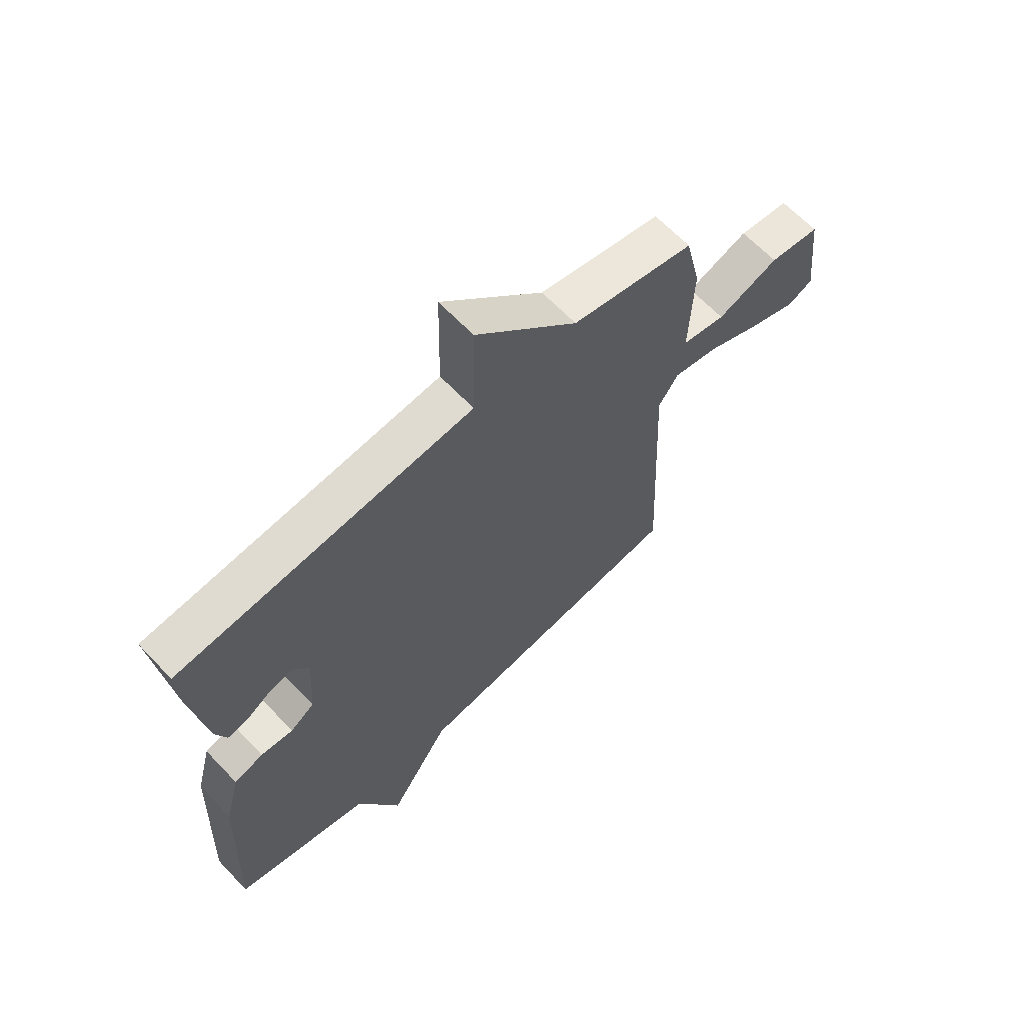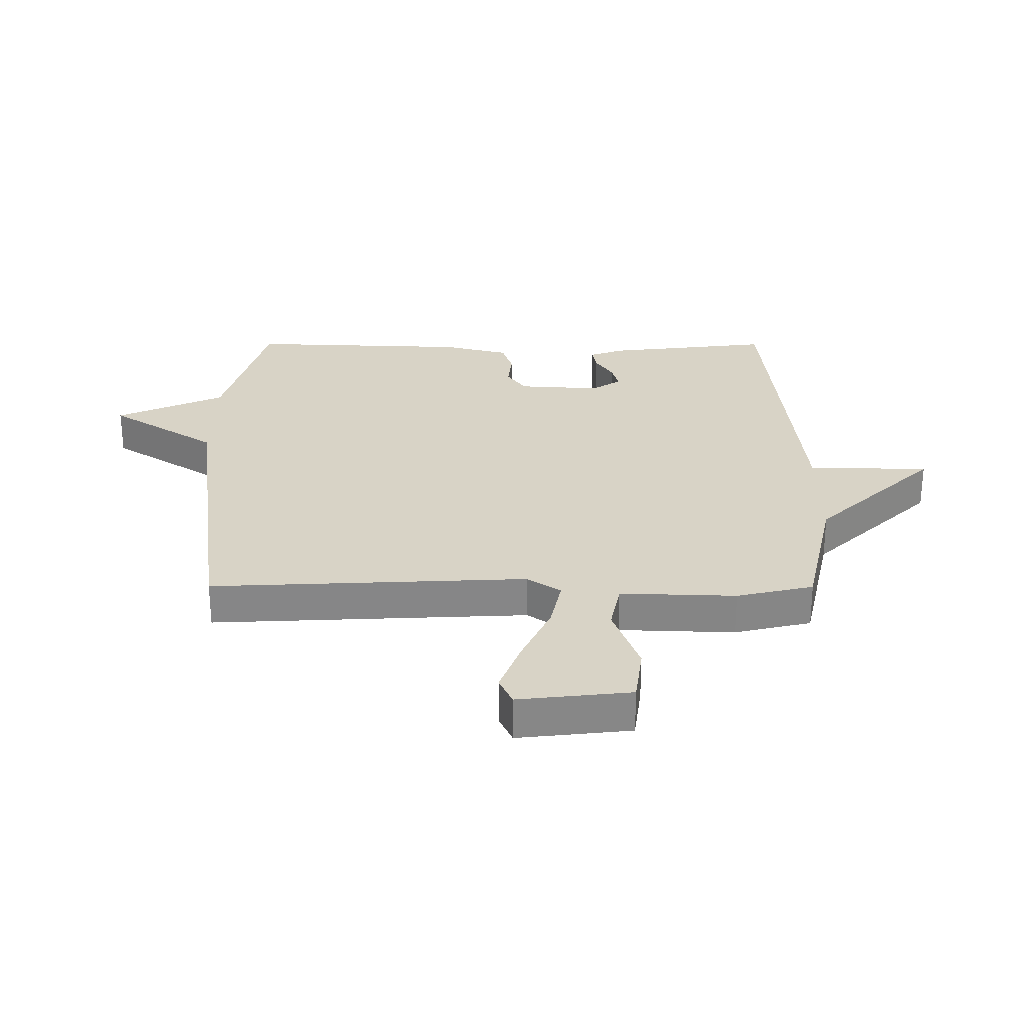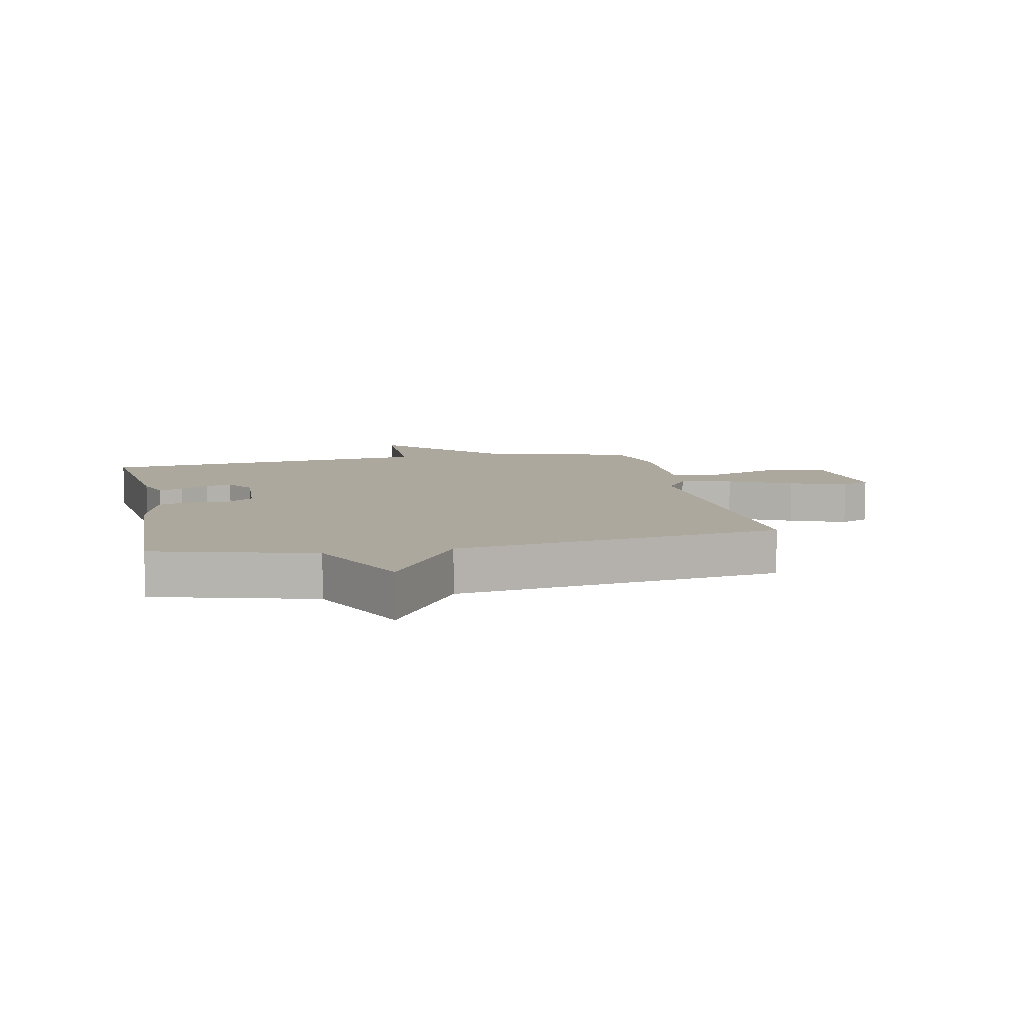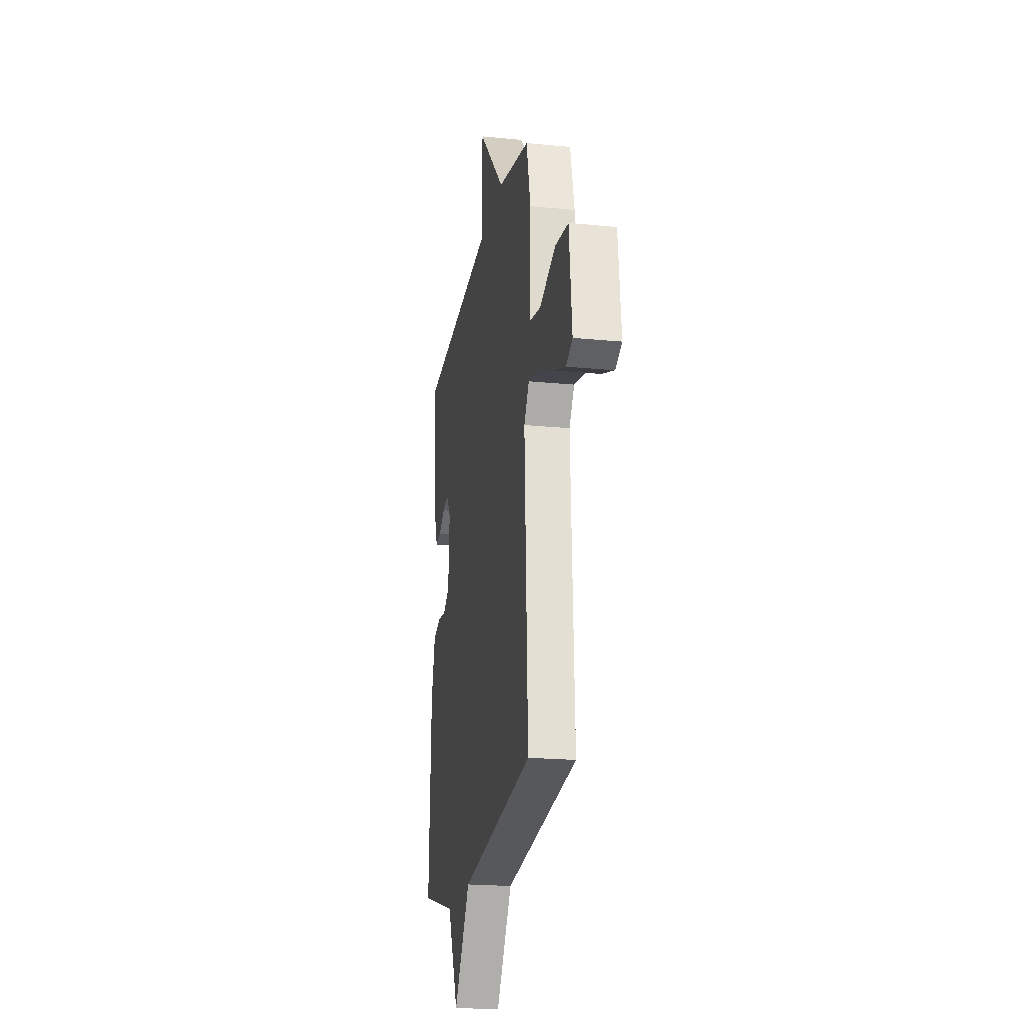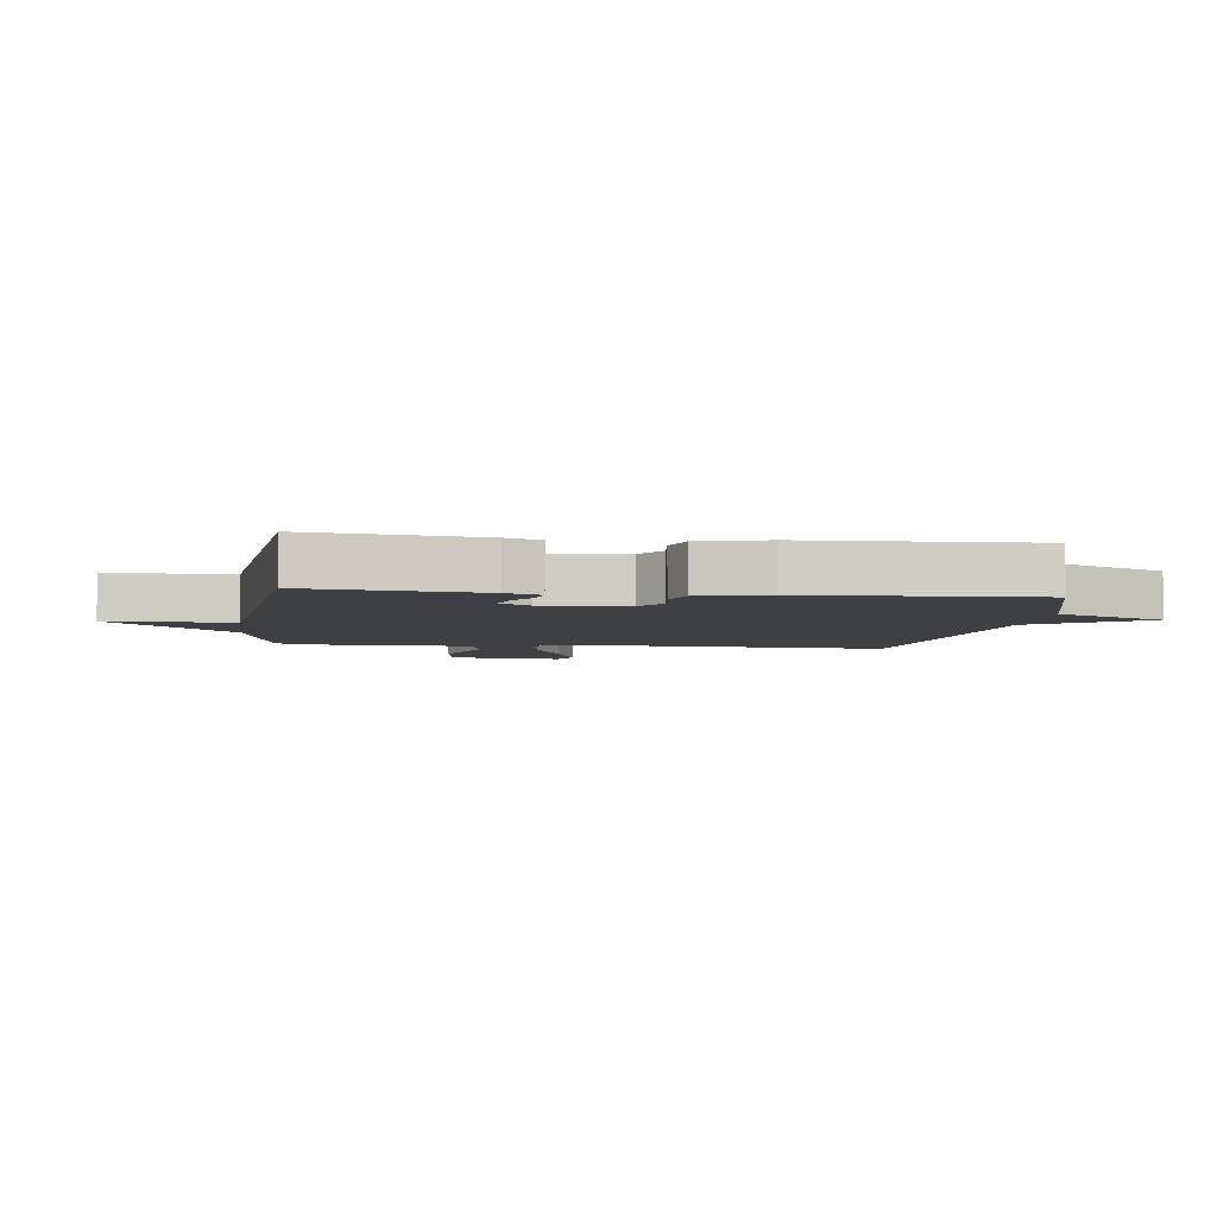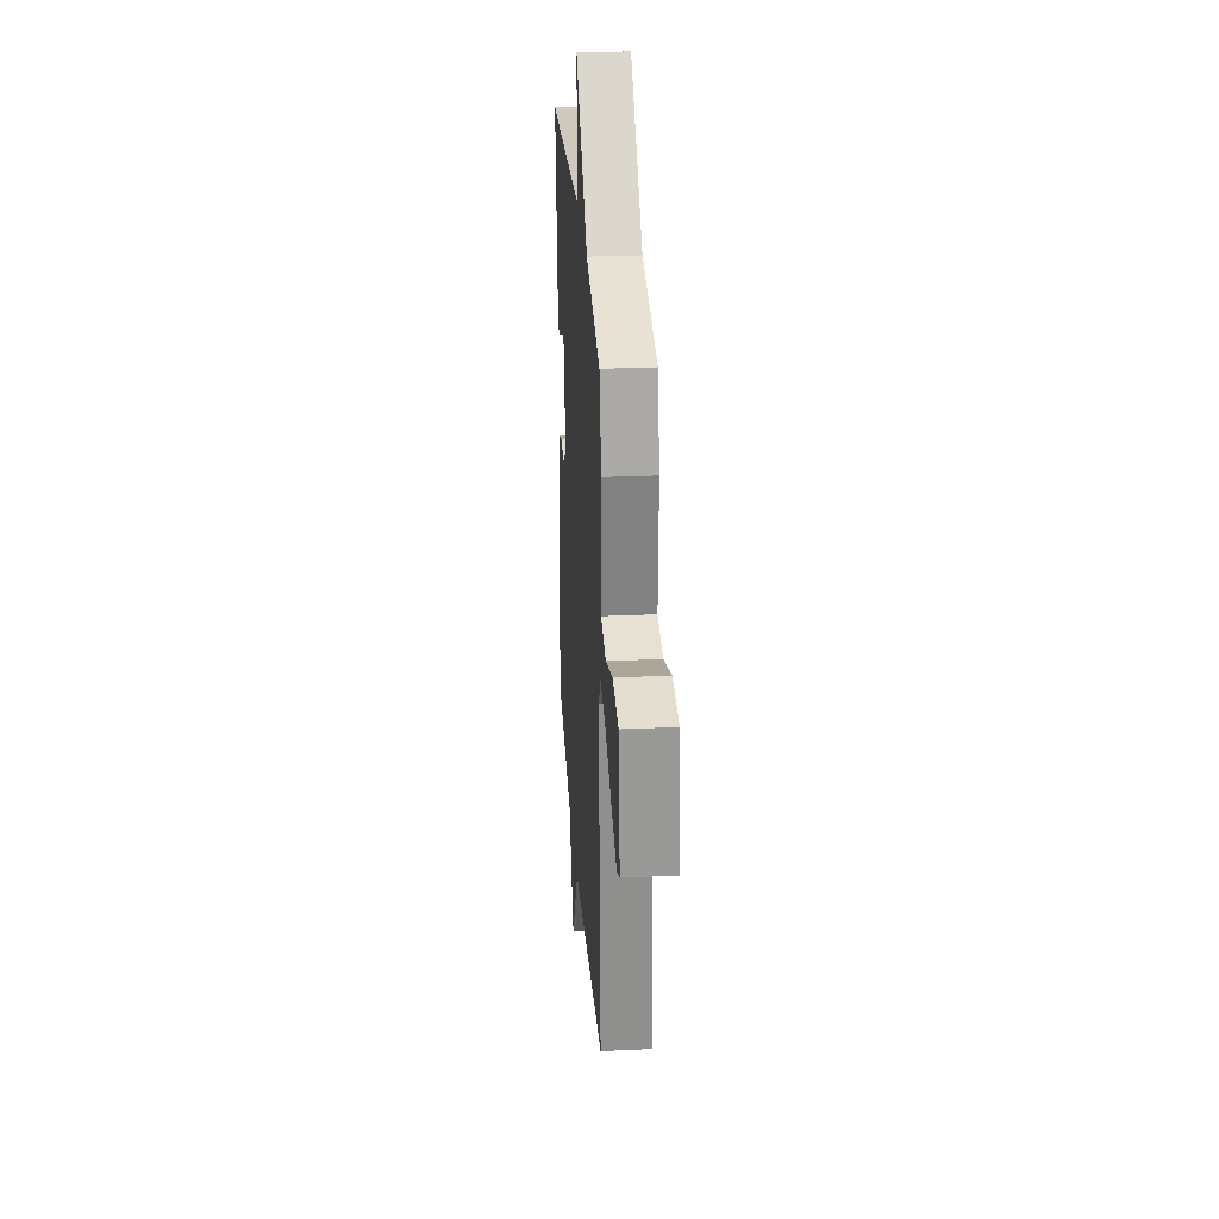
<metadata>
{"format":"obj","ext":"obj","renderer":"f3d","projection":"perspective","resolution":1024,"background":"white","views":[{"elev":64.6,"azim":136.5,"up":"+Z"},{"elev":28.0,"azim":-89.9,"up":"+Y"},{"elev":8.6,"azim":168.2,"up":"+Y"},{"elev":-20.8,"azim":-100.1,"up":"+Z"},{"elev":-4.7,"azim":82.5,"up":"+Y"},{"elev":27.9,"azim":-94.0,"up":"+Z"}]}
</metadata>
<code>
v -0.5 0.07 0.5
v -0.264 0.07 0.552
v -0.068 0.07 0.755
v -0.064 0.07 0.552
v 0.5 0.07 0.5
v 0.467 0.07 0.221
v 0.446 0.07 0.164
v 0.406 0.07 0.171
v 0.359 0.07 0.201
v 0.315 0.07 0.212
v 0.283 0.07 0.163
v 0.292 0.07 0.025
v 0.338 0.07 -0.007
v 0.4 0.07 0
v 0.456 0.07 -0.018
v 0.485 0.07 -0.129
v 0.5 0.07 -0.5
v 0.239 0.07 -0.571
v 0.157 0.07 -0.752
v 0.039 0.07 -0.571
v -0.5 0.07 -0.5
v -0.475 0.07 0.027
v -0.513 0.07 0.083
v -0.599 0.07 0.065
v -0.703 0.07 0.017
v -0.795 0.07 -0.018
v -0.843 0.07 0.004
v -0.822 0.07 0.192
v -0.725 0.07 0.205
v -0.607 0.07 0.162
v -0.523 0.07 0.179
v -0.53 0.07 0.372
v -0.5 0 0.5
v -0.264 0 0.552
v -0.068 0 0.755
v -0.064 0 0.552
v 0.5 0 0.5
v 0.467 0 0.221
v 0.446 0 0.164
v 0.406 0 0.171
v 0.359 0 0.201
v 0.315 0 0.212
v 0.283 0 0.163
v 0.292 0 0.025
v 0.338 0 -0.007
v 0.4 0 0
v 0.456 0 -0.018
v 0.485 0 -0.129
v 0.5 0 -0.5
v 0.239 0 -0.571
v 0.157 0 -0.752
v 0.039 0 -0.571
v -0.5 0 -0.5
v -0.475 0 0.027
v -0.513 0 0.083
v -0.599 0 0.065
v -0.703 0 0.017
v -0.795 0 -0.018
v -0.843 0 0.004
v -0.822 0 0.192
v -0.725 0 0.205
v -0.607 0 0.162
v -0.523 0 0.179
v -0.53 0 0.372
f 31 32 1 2
f 28 29 30
f 27 28 30
f 26 27 30
f 25 26 30
f 24 25 30
f 23 24 30 31
f 2 3 4
f 31 2 4
f 23 31 4
f 22 23 4
f 20 21 22 4
f 18 19 20 4
f 16 17 18
f 15 16 18
f 14 15 18
f 13 14 18
f 12 13 18
f 11 12 18 4
f 7 8 9
f 6 7 9
f 5 6 9
f 4 5 9
f 4 9 10
f 4 10 11
f 34 33 64 63
f 62 61 60
f 62 60 59
f 62 59 58
f 62 58 57
f 62 57 56
f 63 62 56 55
f 36 35 34
f 36 34 63
f 36 63 55
f 36 55 54
f 36 54 53 52
f 36 52 51 50
f 50 49 48
f 50 48 47
f 50 47 46
f 50 46 45
f 50 45 44
f 36 50 44 43
f 41 40 39
f 41 39 38
f 41 38 37
f 41 37 36
f 42 41 36
f 43 42 36
f 1 33 34 2
f 2 34 35 3
f 3 35 36 4
f 4 36 37 5
f 5 37 38 6
f 6 38 39 7
f 7 39 40 8
f 8 40 41 9
f 9 41 42 10
f 10 42 43 11
f 11 43 44 12
f 12 44 45 13
f 13 45 46 14
f 14 46 47 15
f 15 47 48 16
f 16 48 49 17
f 17 49 50 18
f 18 50 51 19
f 19 51 52 20
f 20 52 53 21
f 21 53 54 22
f 22 54 55 23
f 23 55 56 24
f 24 56 57 25
f 25 57 58 26
f 26 58 59 27
f 27 59 60 28
f 28 60 61 29
f 29 61 62 30
f 30 62 63 31
f 31 63 64 32
f 32 64 33 1

</code>
